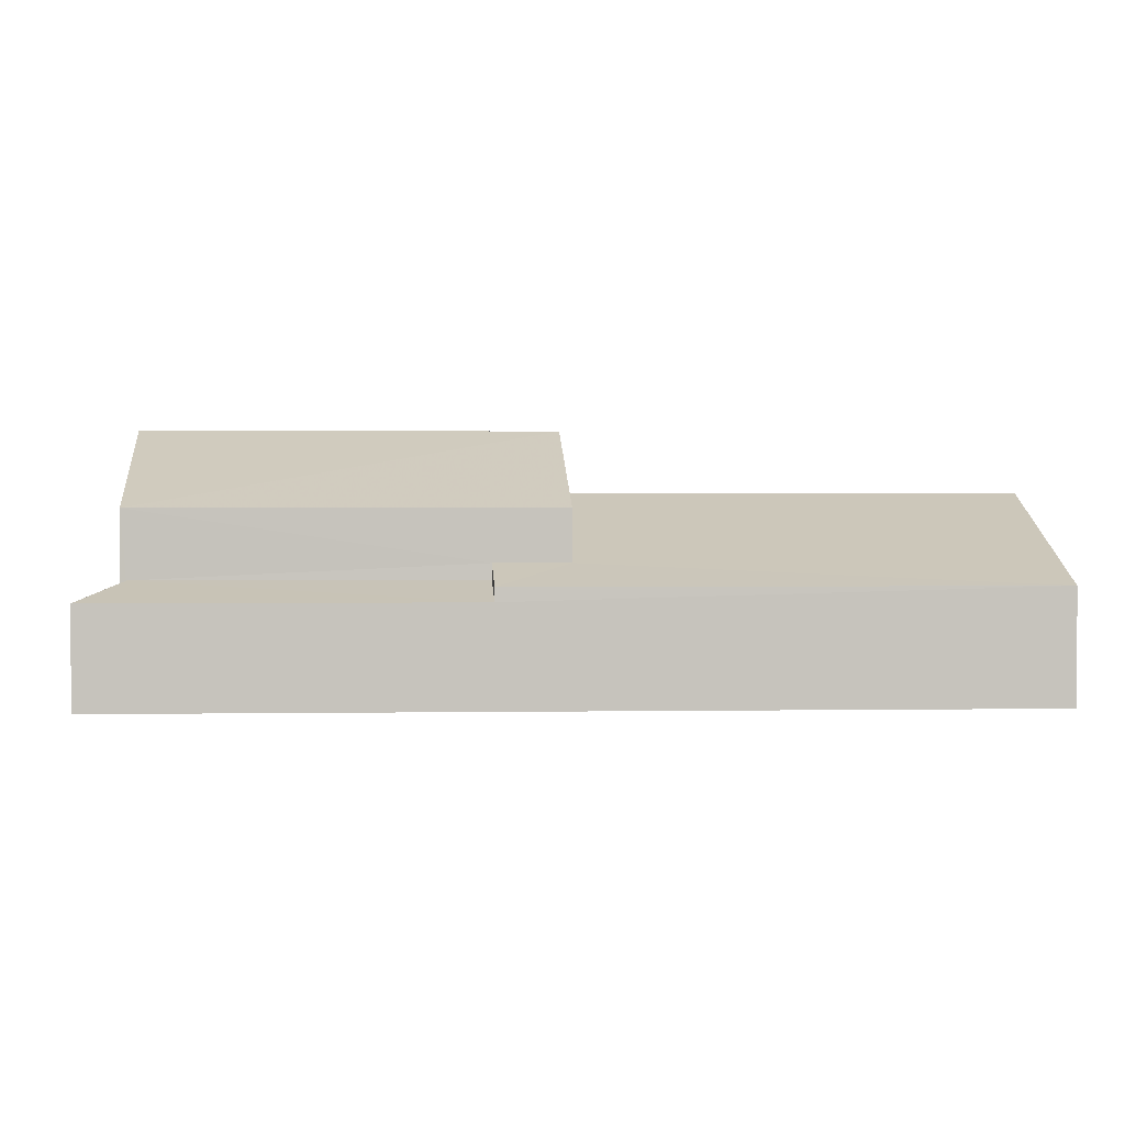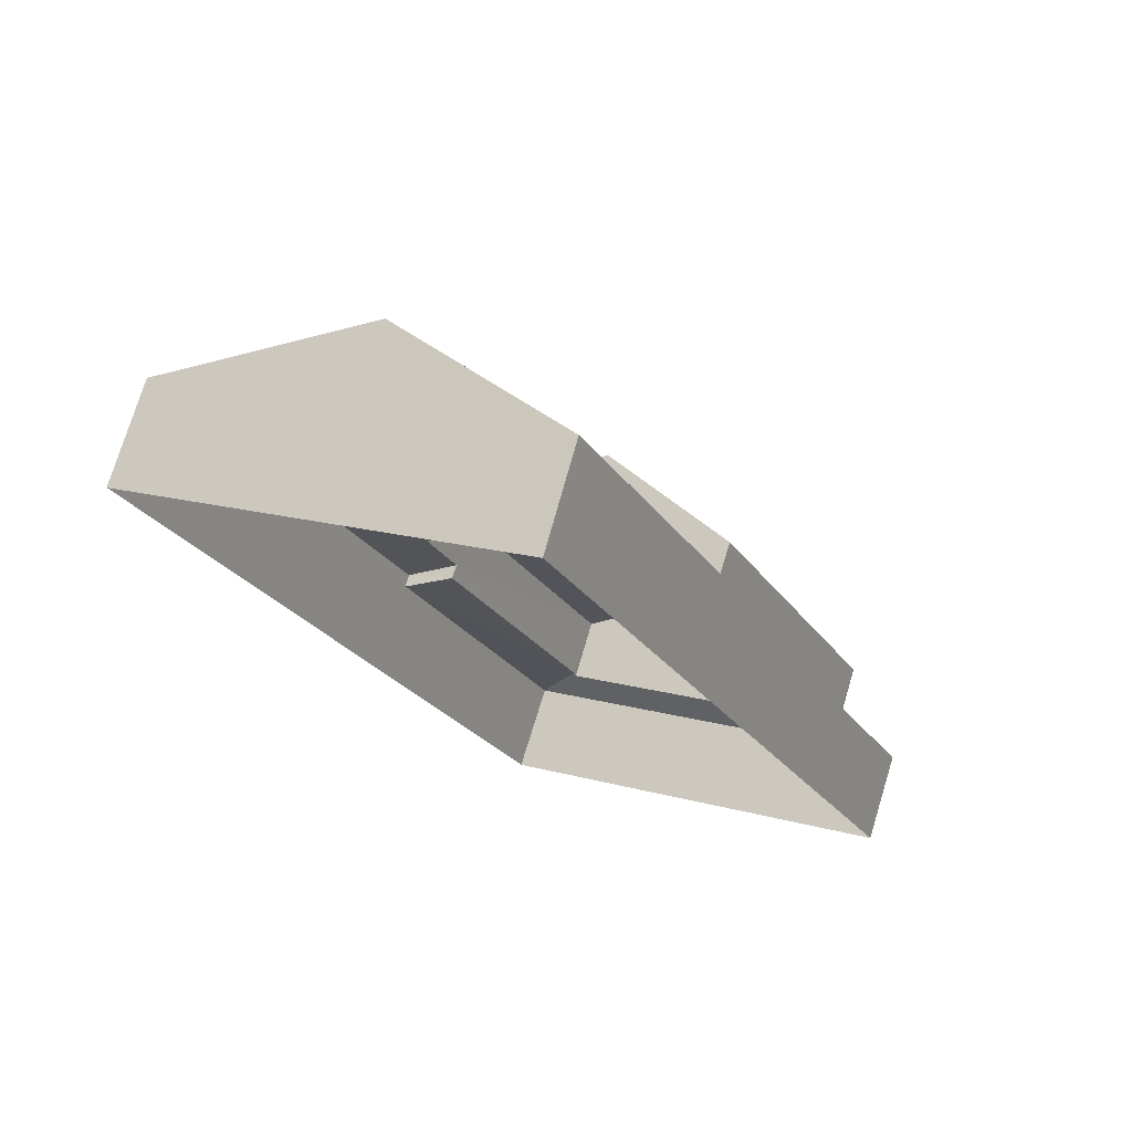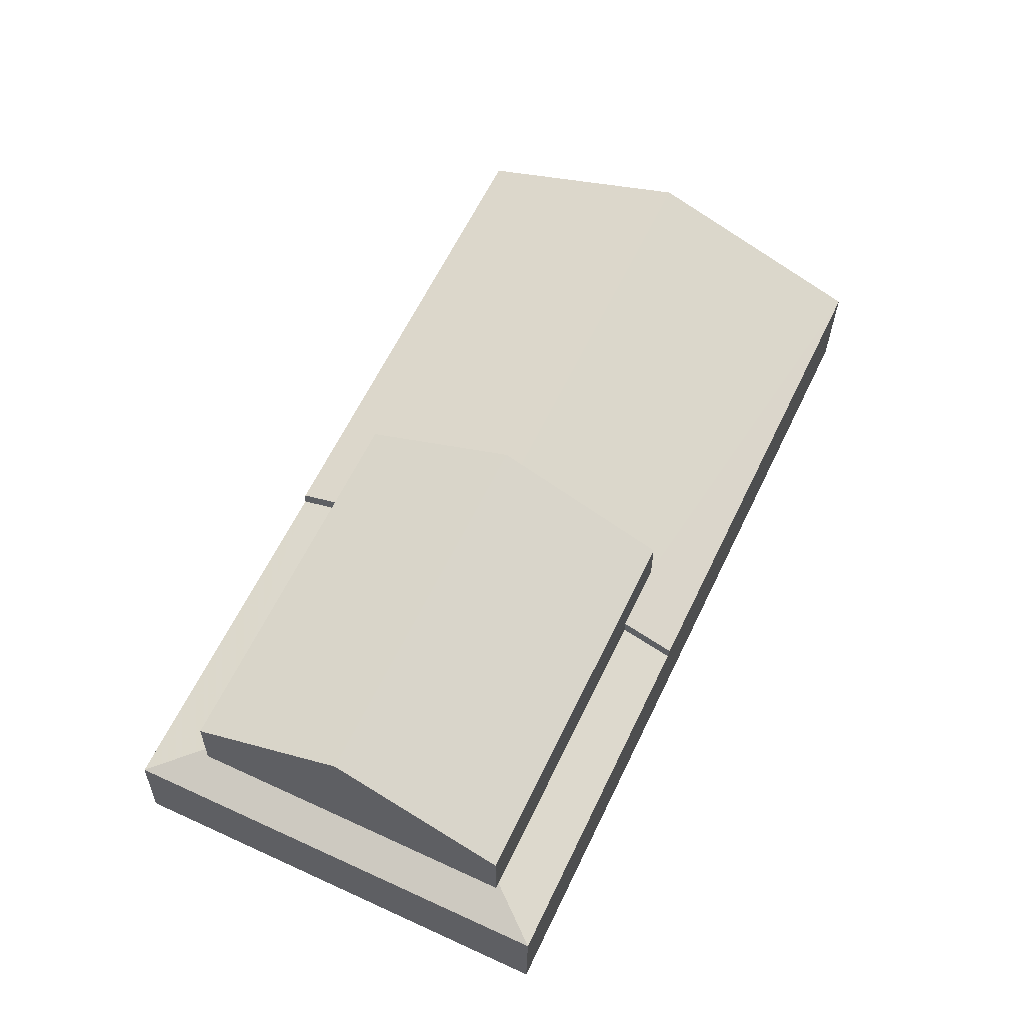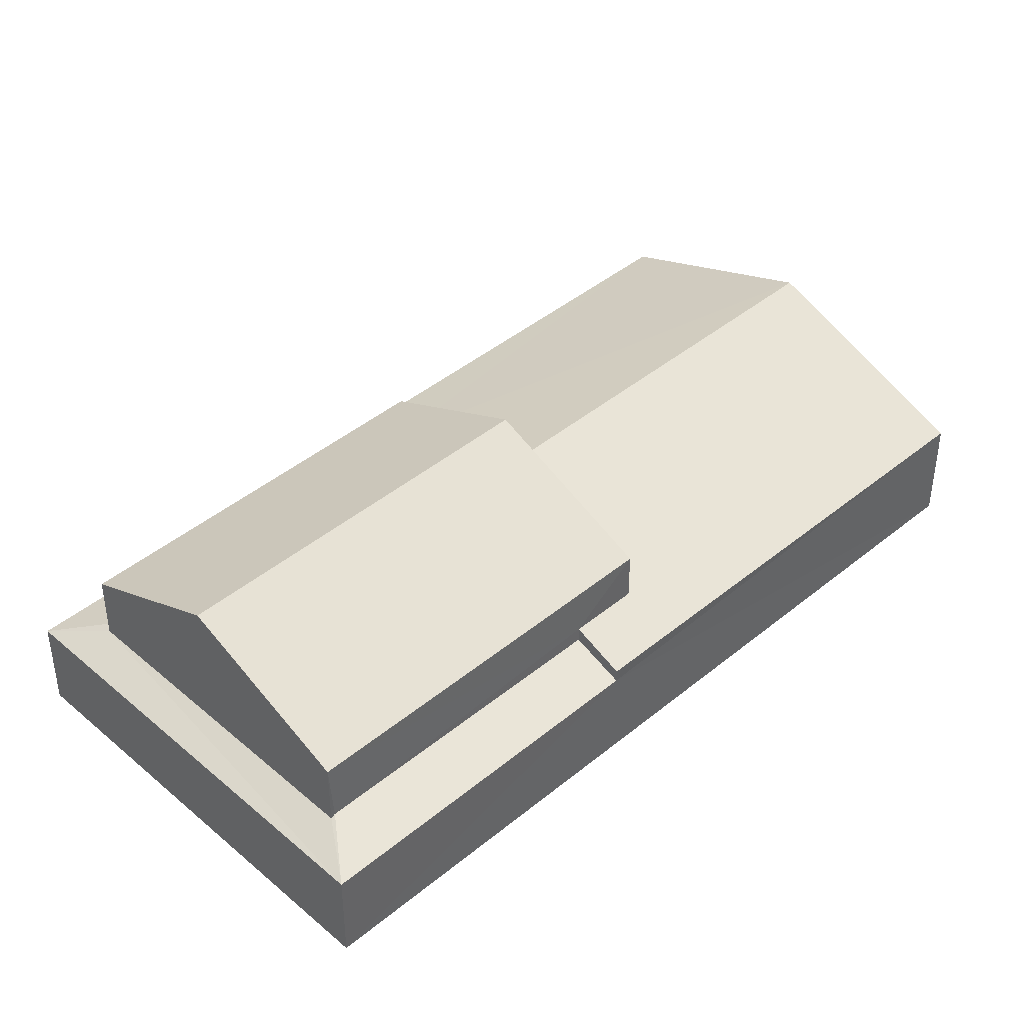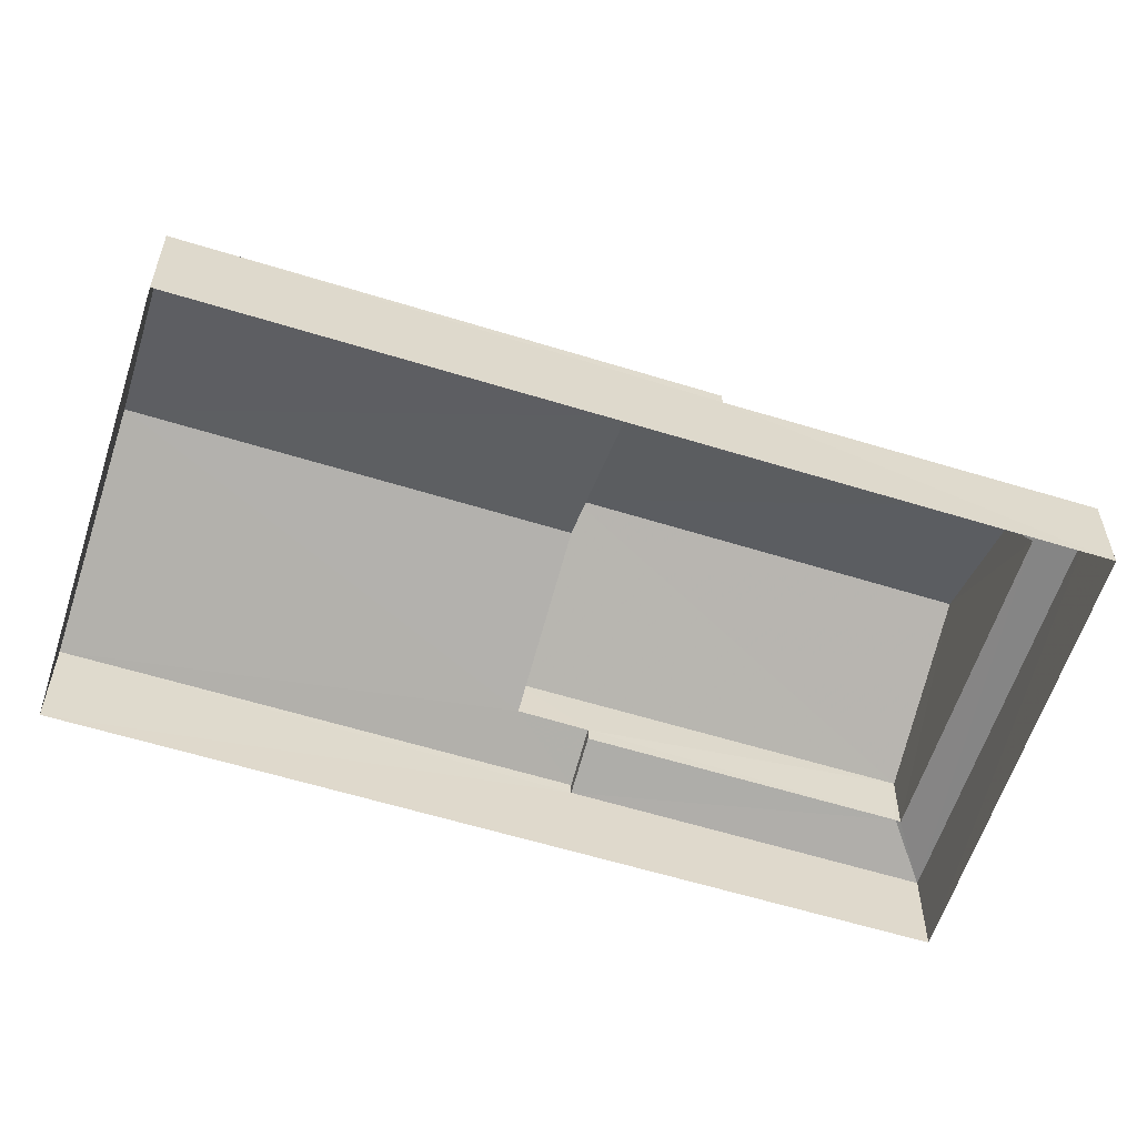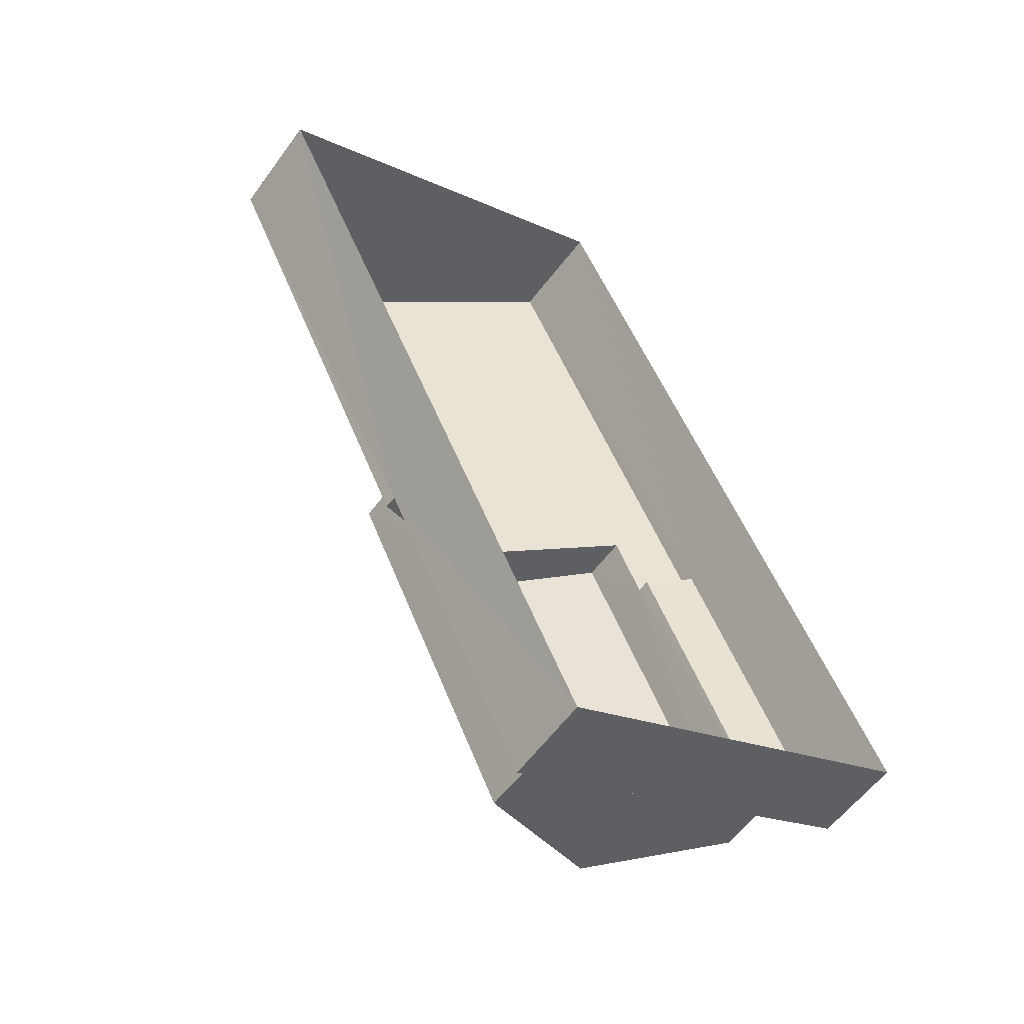
<metadata>
{"format":"obj","ext":"obj","renderer":"f3d","projection":"perspective","resolution":1024,"background":"white","views":[{"elev":1.1,"azim":60.9,"up":"+Z"},{"elev":75.1,"azim":-163.3,"up":"+Y"},{"elev":-29.2,"azim":-0.9,"up":"+Y"},{"elev":42.9,"azim":20.5,"up":"+Z"},{"elev":-59.4,"azim":-132.8,"up":"+Z"},{"elev":-56.6,"azim":144.3,"up":"+Y"}]}
</metadata>
<code>
v -3.176e+05 4.34e+04 29.7
v -3.176e+05 4.338e+04 29.69
v -3.176e+05 4.339e+04 29.7
v -3.176e+05 4.341e+04 29.71
v -3.176e+05 4.339e+04 32.88
v -3.176e+05 4.339e+04 32.39
v -3.176e+05 4.339e+04 32.88
v -3.176e+05 4.34e+04 34.46
v -3.176e+05 4.341e+04 34.46
v -3.176e+05 4.34e+04 32.39
v -3.176e+05 4.339e+04 32.06
v -3.176e+05 4.339e+04 32.51
v -3.176e+05 4.338e+04 32.05
v -3.176e+05 4.339e+04 32.51
v -3.176e+05 4.339e+04 32.45
v -3.176e+05 4.339e+04 32.07
v -3.176e+05 4.339e+04 32.46
v -3.176e+05 4.339e+04 32.56
v -3.176e+05 4.34e+04 32.07
v -3.176e+05 4.34e+04 32.57
v -3.176e+05 4.34e+04 35.93
v -3.176e+05 4.339e+04 34.1
v -3.176e+05 4.339e+04 34.1
v -3.176e+05 4.339e+04 35.93
v -3.176e+05 4.34e+04 34.11
v -3.176e+05 4.339e+04 34.1
v -3.176e+05 4.34e+04 32.4
v -3.176e+05 4.34e+04 32.92
v -3.176e+05 4.34e+04 32.92
v -3.176e+05 4.341e+04 32.4
f 1 2 3
f 4 1 3
f 5 6 7
f 8 7 9
f 9 7 10
f 7 6 10
f 11 12 13
f 11 14 12
f 12 15 13
f 16 13 17
f 18 16 17
f 17 13 15
f 19 16 18
f 20 19 18
f 21 22 23
f 21 24 22
f 21 25 26
f 24 21 26
f 27 28 29
f 27 29 30
f 29 9 30
f 29 8 9
f 10 1 9
f 1 4 9
f 4 30 9
f 27 19 20
f 28 27 20
f 15 12 22
f 22 5 23
f 23 5 7
f 12 14 5
f 12 5 22
f 20 18 28
f 17 26 18
f 28 25 29
f 28 26 25
f 18 26 28
f 26 17 24
f 17 15 24
f 15 22 24
f 10 11 1
f 1 11 2
f 10 6 11
f 2 11 13
f 14 6 5
f 14 11 6
f 27 30 19
f 30 4 19
f 19 3 16
f 19 4 3
f 16 3 2
f 13 16 2
f 29 25 8
f 25 21 8
f 8 23 7
f 8 21 23

</code>
